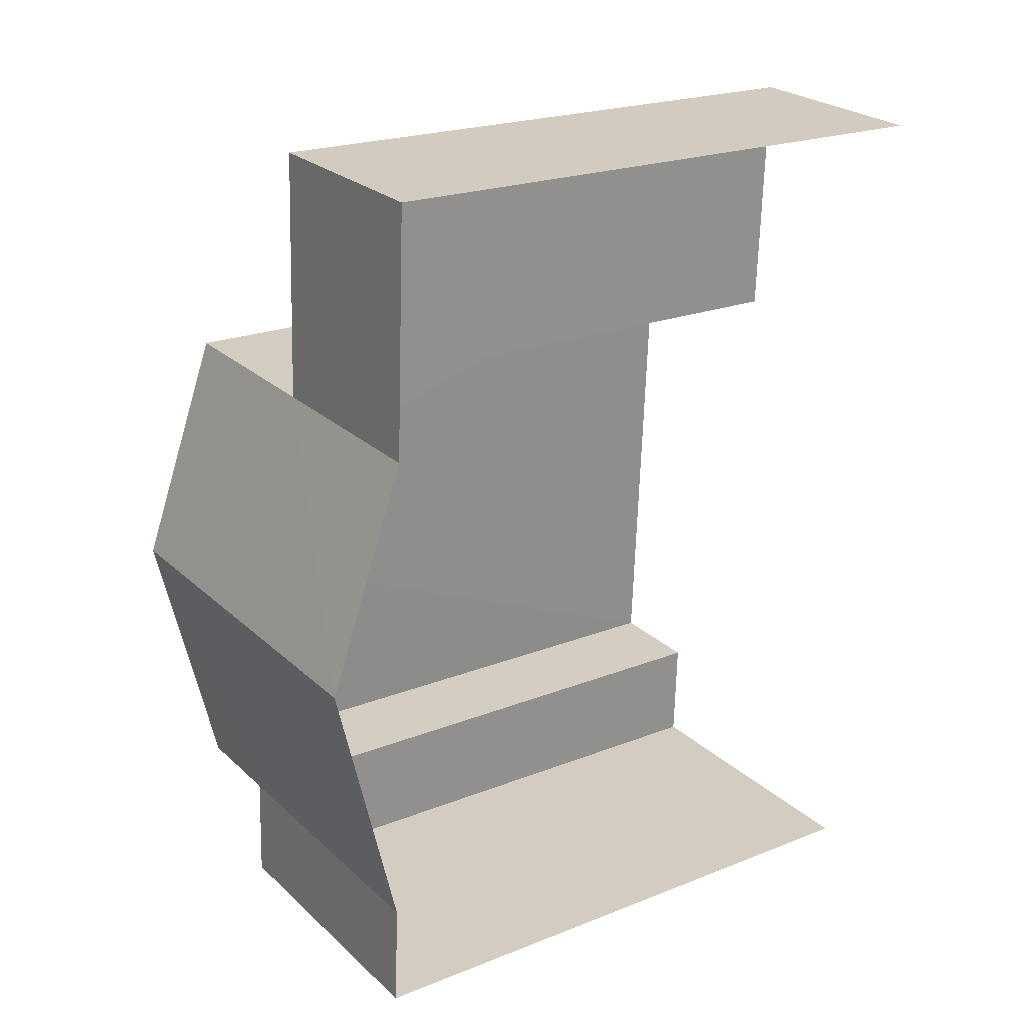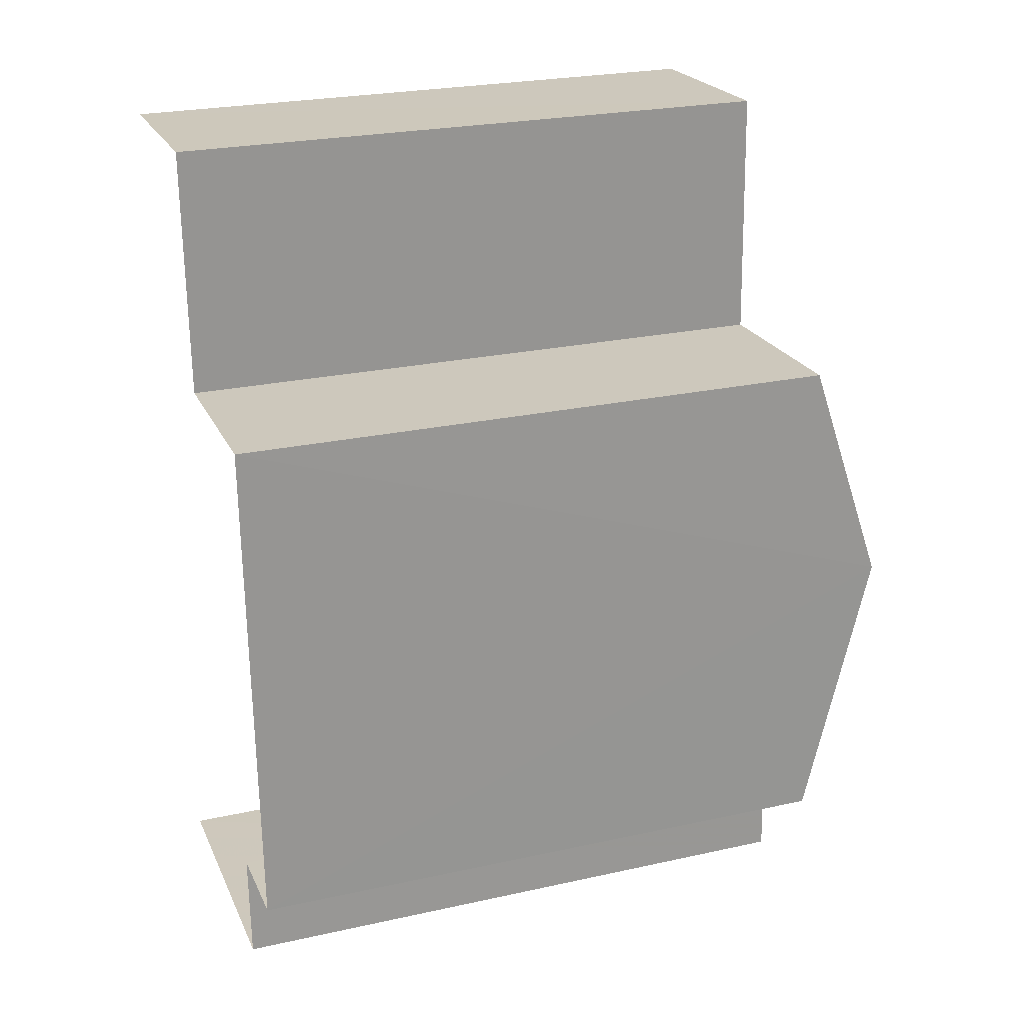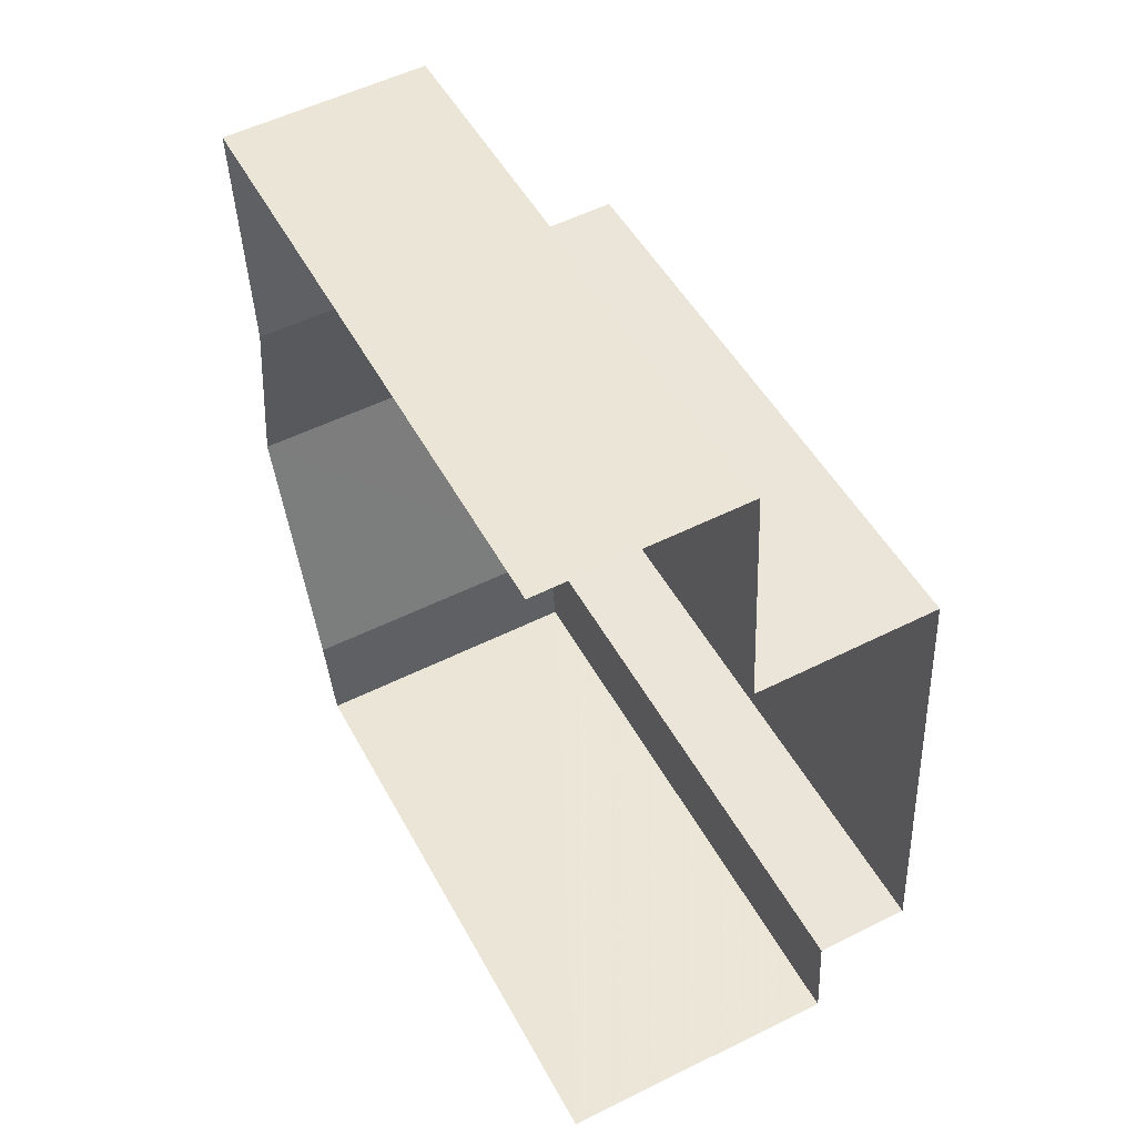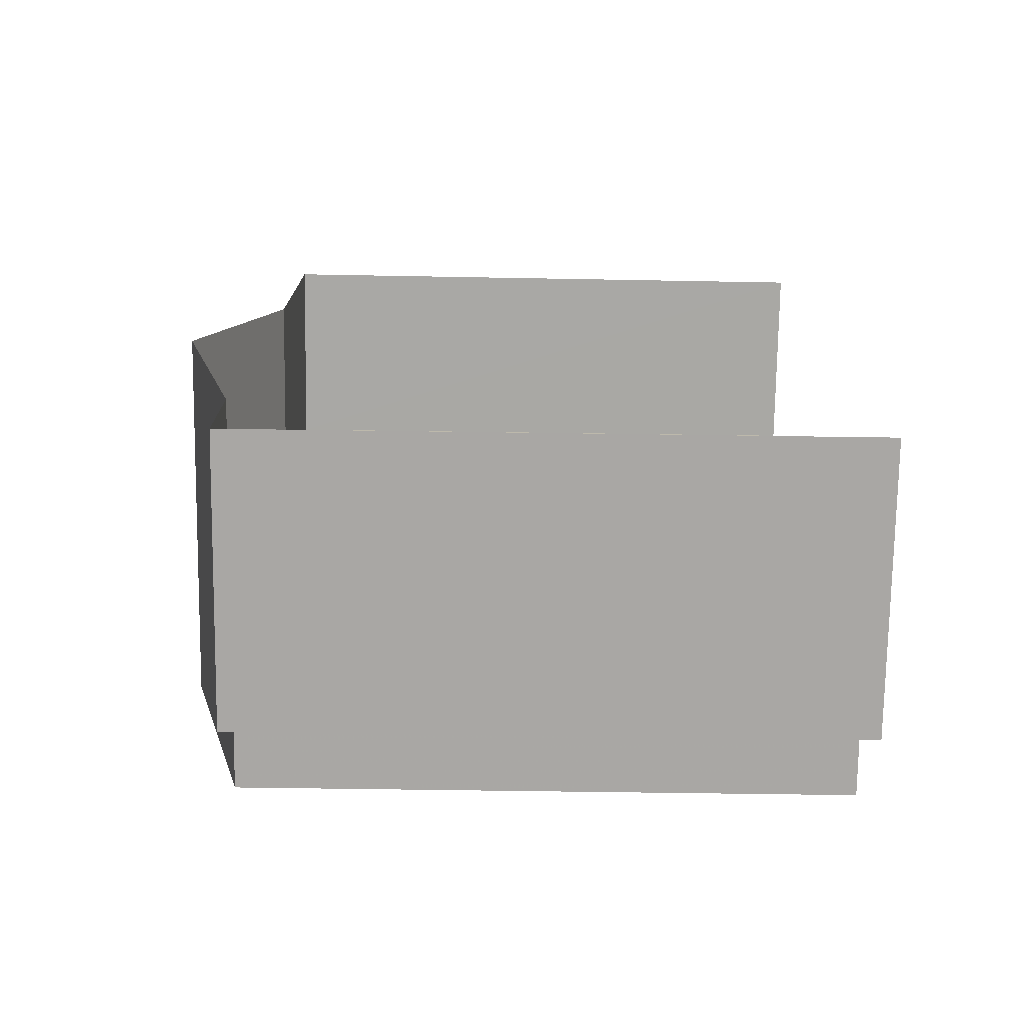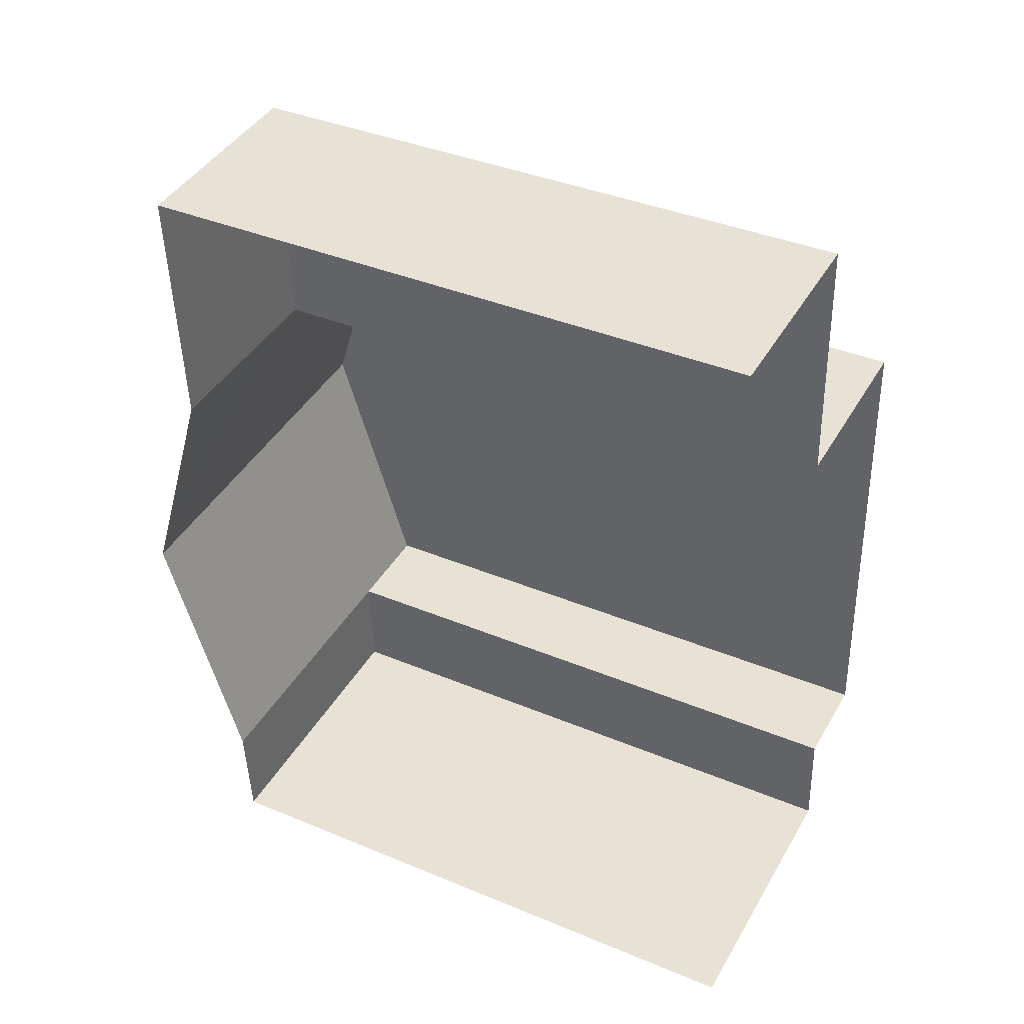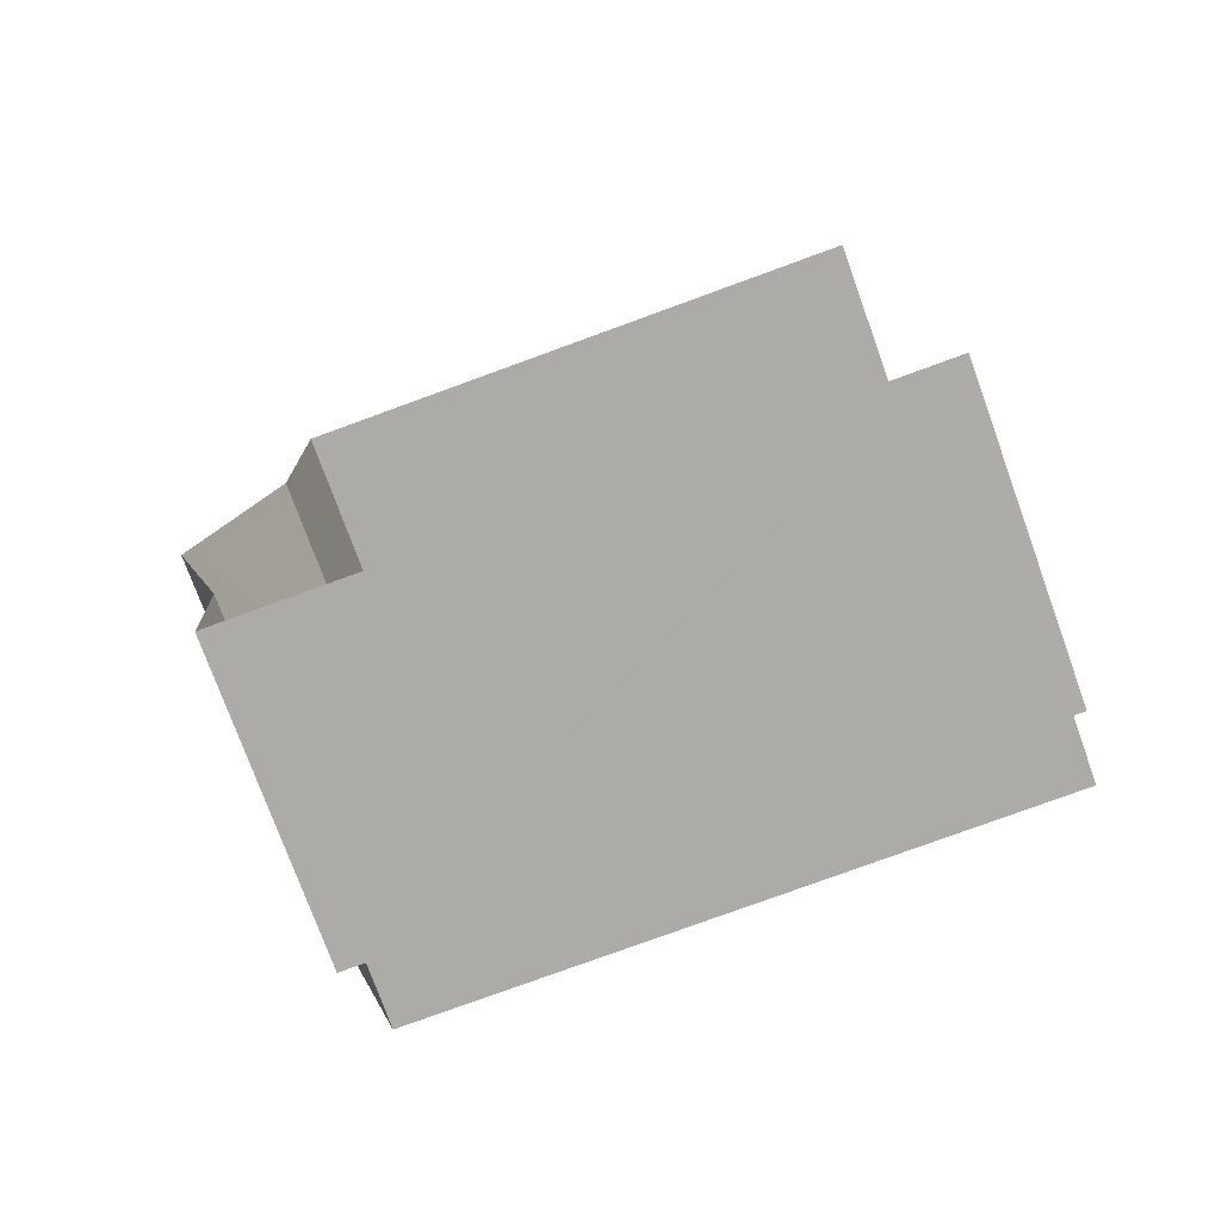
<metadata>
{"format":"obj","ext":"obj","renderer":"f3d","projection":"perspective","resolution":1024,"background":"white","views":[{"elev":21.6,"azim":55.0,"up":"+Y"},{"elev":25.0,"azim":-109.4,"up":"+Y"},{"elev":48.8,"azim":152.8,"up":"+Y"},{"elev":-77.6,"azim":89.2,"up":"+Y"},{"elev":38.4,"azim":117.8,"up":"+Y"},{"elev":-79.2,"azim":110.0,"up":"+Y"}]}
</metadata>
<code>
v -3.738e+05 -1.054e+05 20.5
v -3.738e+05 -1.054e+05 20.5
v -3.738e+05 -1.054e+05 20.5
v -3.738e+05 -1.054e+05 20.5
v -3.738e+05 -1.054e+05 20.5
v -3.738e+05 -1.054e+05 20.5
v -3.738e+05 -1.054e+05 20.5
v -3.738e+05 -1.054e+05 20.49
v -3.738e+05 -1.054e+05 27.68
v -3.738e+05 -1.054e+05 27.68
v -3.738e+05 -1.054e+05 27.68
v -3.738e+05 -1.054e+05 27.68
v -3.738e+05 -1.054e+05 27.68
v -3.738e+05 -1.054e+05 27.68
v -3.738e+05 -1.054e+05 27.68
v -3.738e+05 -1.054e+05 27.68
v -3.738e+05 -1.054e+05 28.54
v -3.738e+05 -1.054e+05 28.54
v -3.738e+05 -1.054e+05 27.68
v -3.738e+05 -1.054e+05 27.68
f 1 2 3
f 4 1 5
f 6 7 8
f 1 3 6
f 5 6 8
f 1 6 5
f 16 17 5
f 14 16 8
f 16 5 8
f 12 11 5
f 17 12 5
f 9 10 11
f 12 9 11
f 13 14 15
f 13 16 14
f 12 17 9
f 9 18 19
f 9 17 18
f 20 18 13
f 13 17 16
f 13 18 17
f 1 19 2
f 1 9 19
f 7 13 15
f 7 6 13
f 20 3 18
f 3 2 18
f 2 19 18
f 6 3 20
f 13 6 20
f 10 1 4
f 10 9 1
f 15 8 7
f 15 14 8
f 10 4 5
f 11 10 5

</code>
